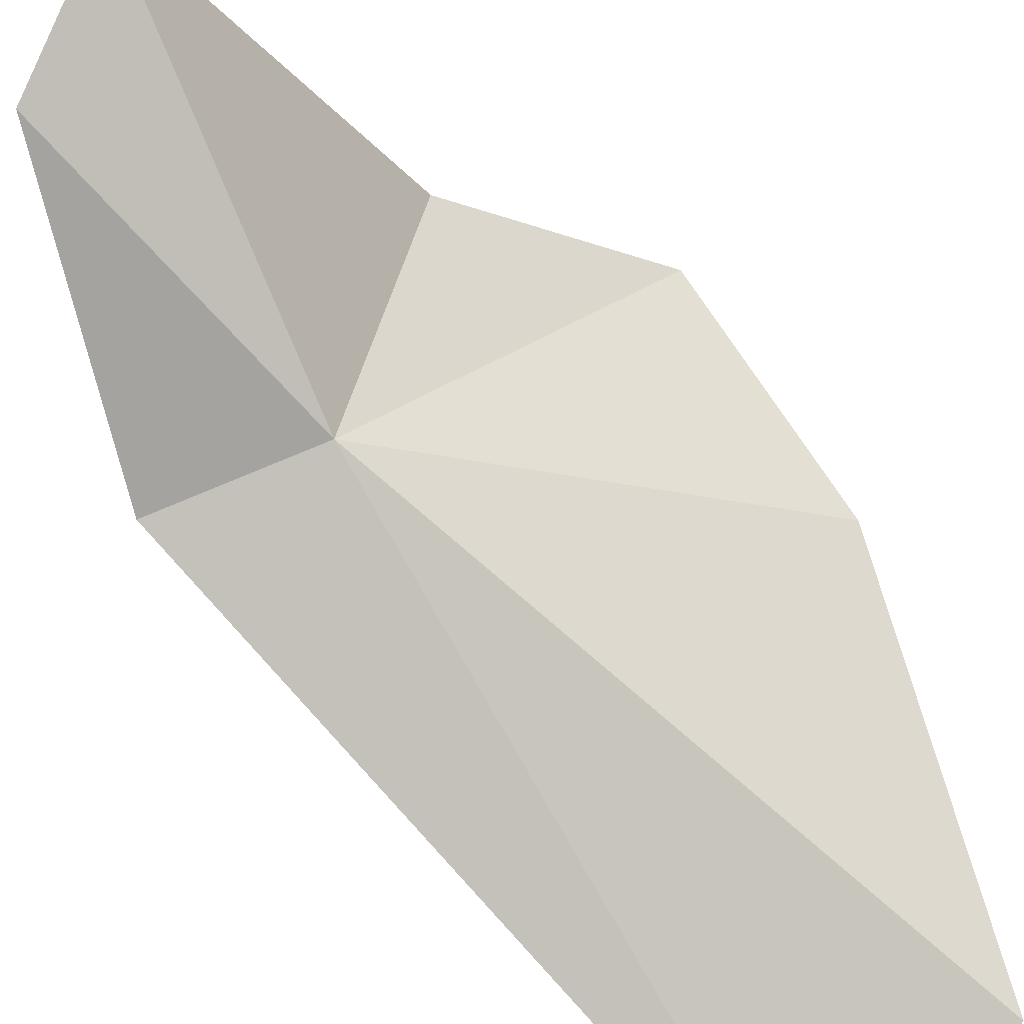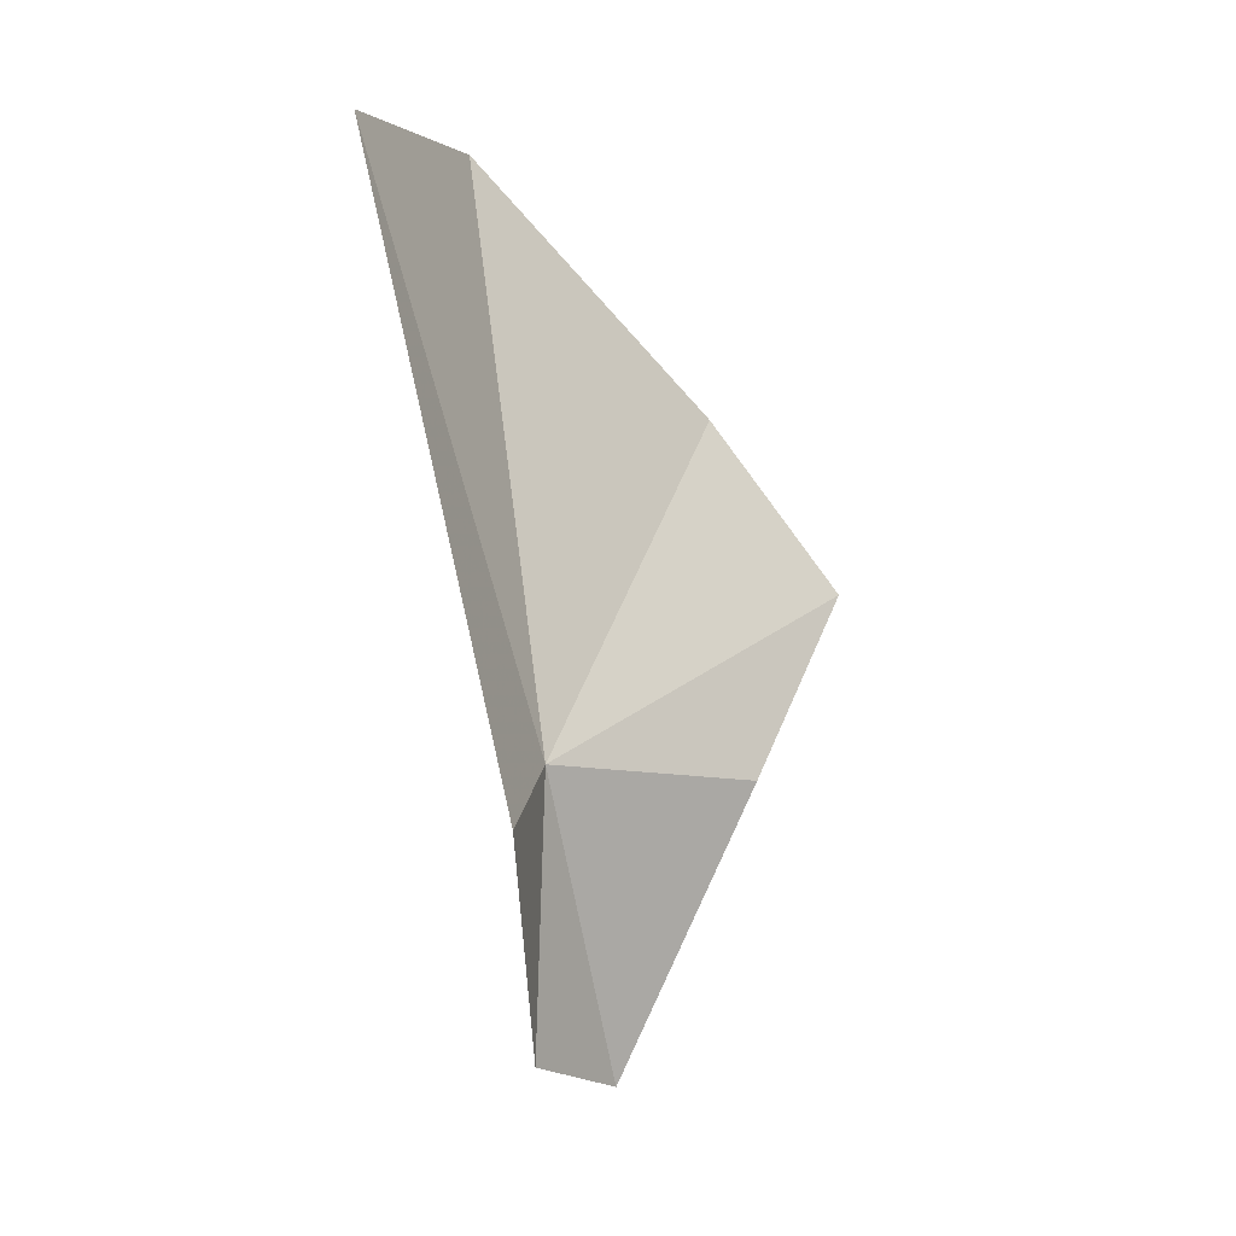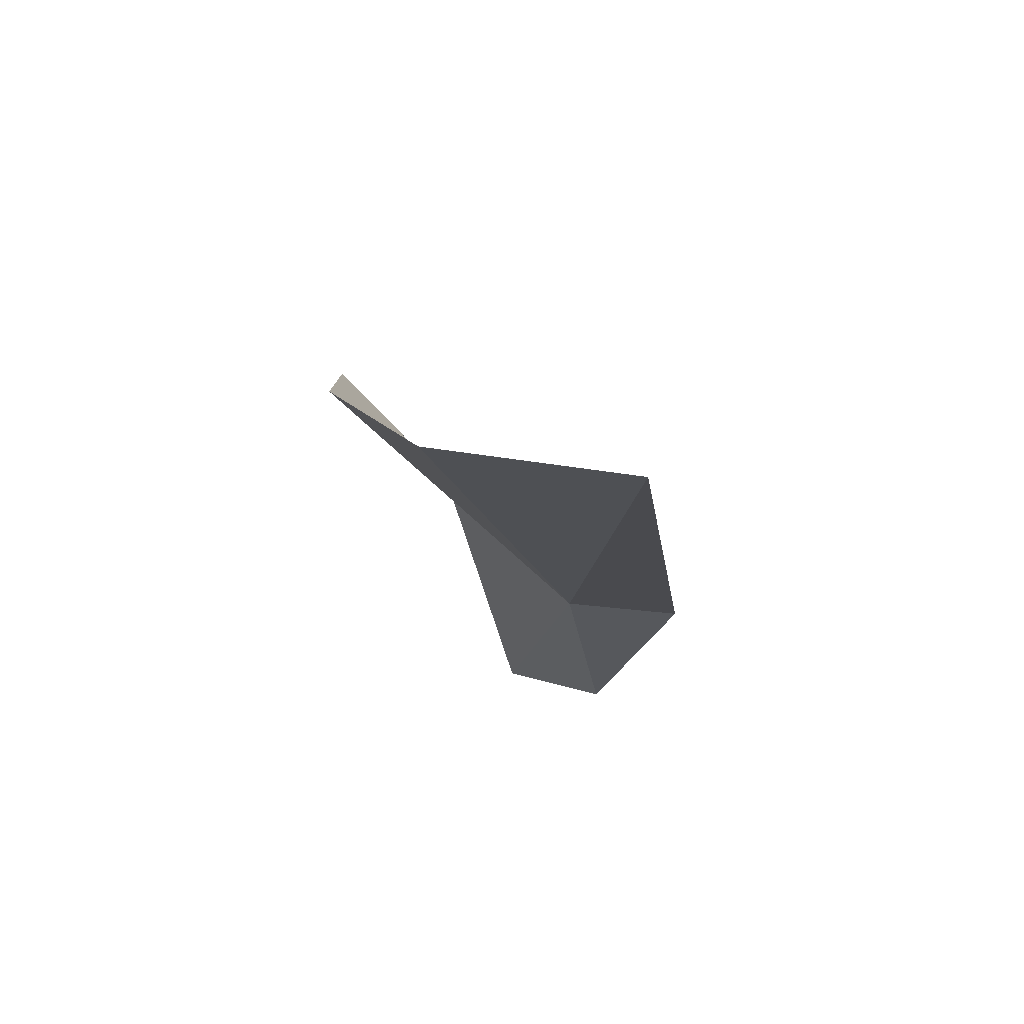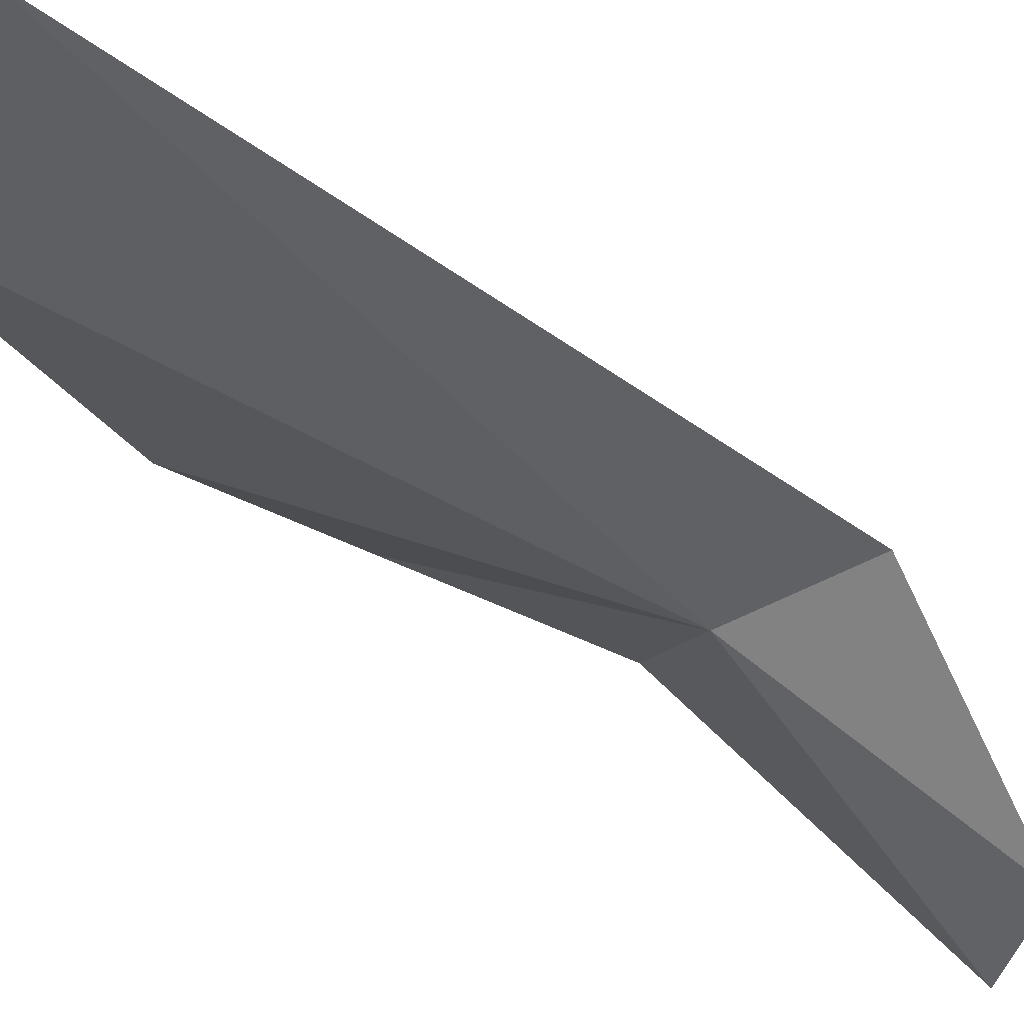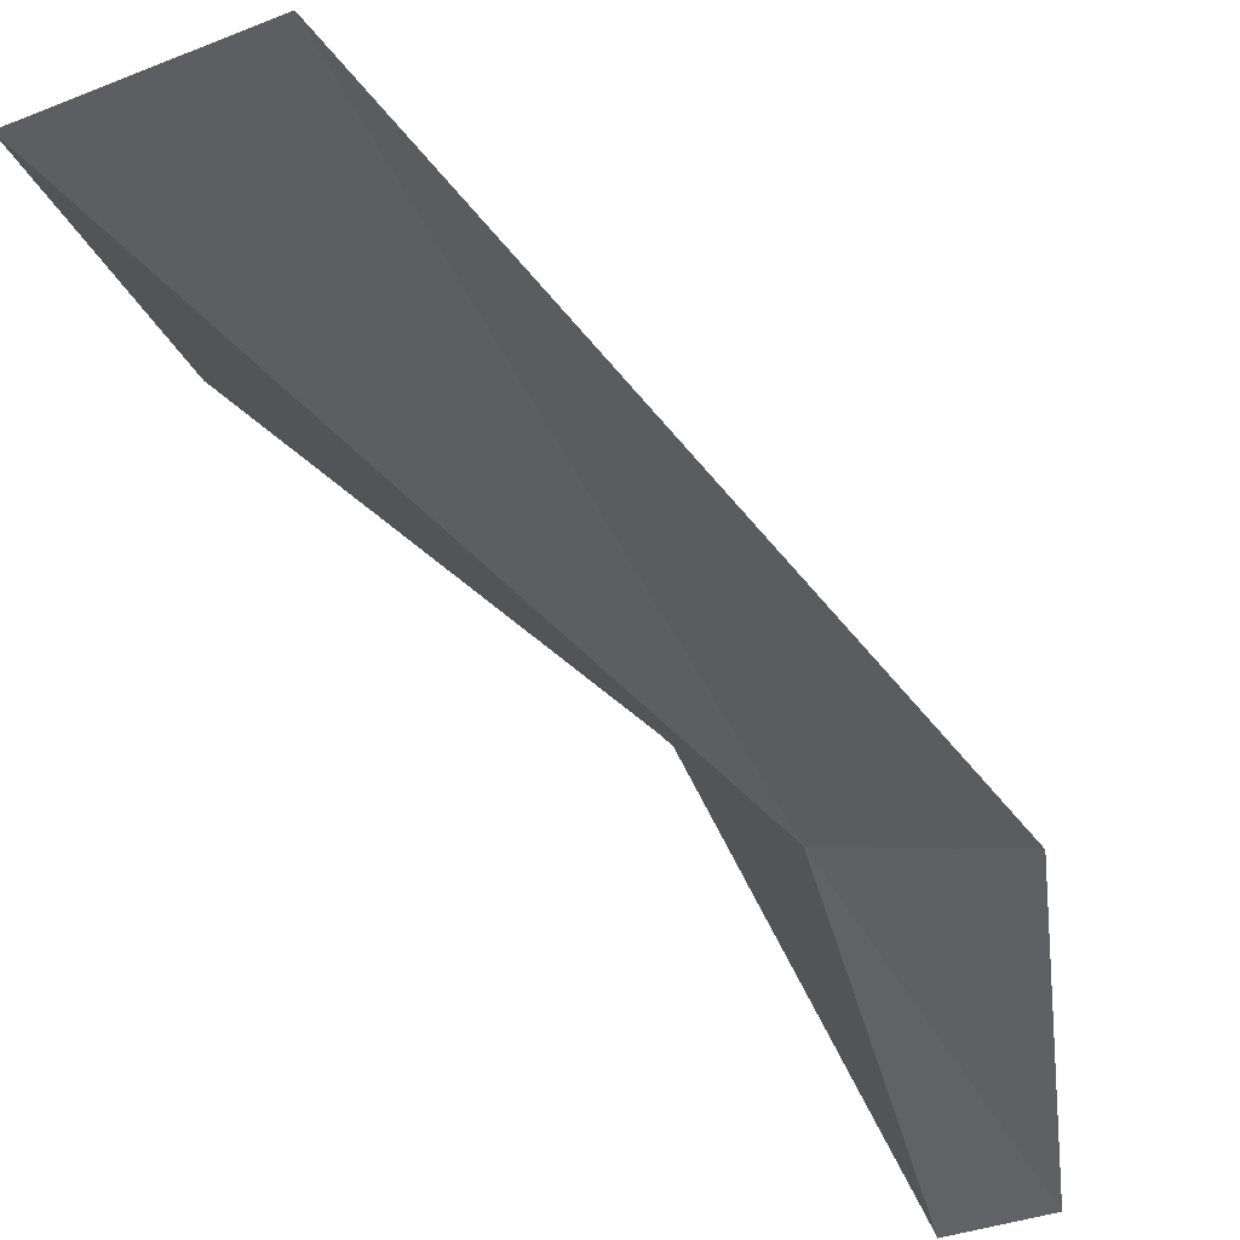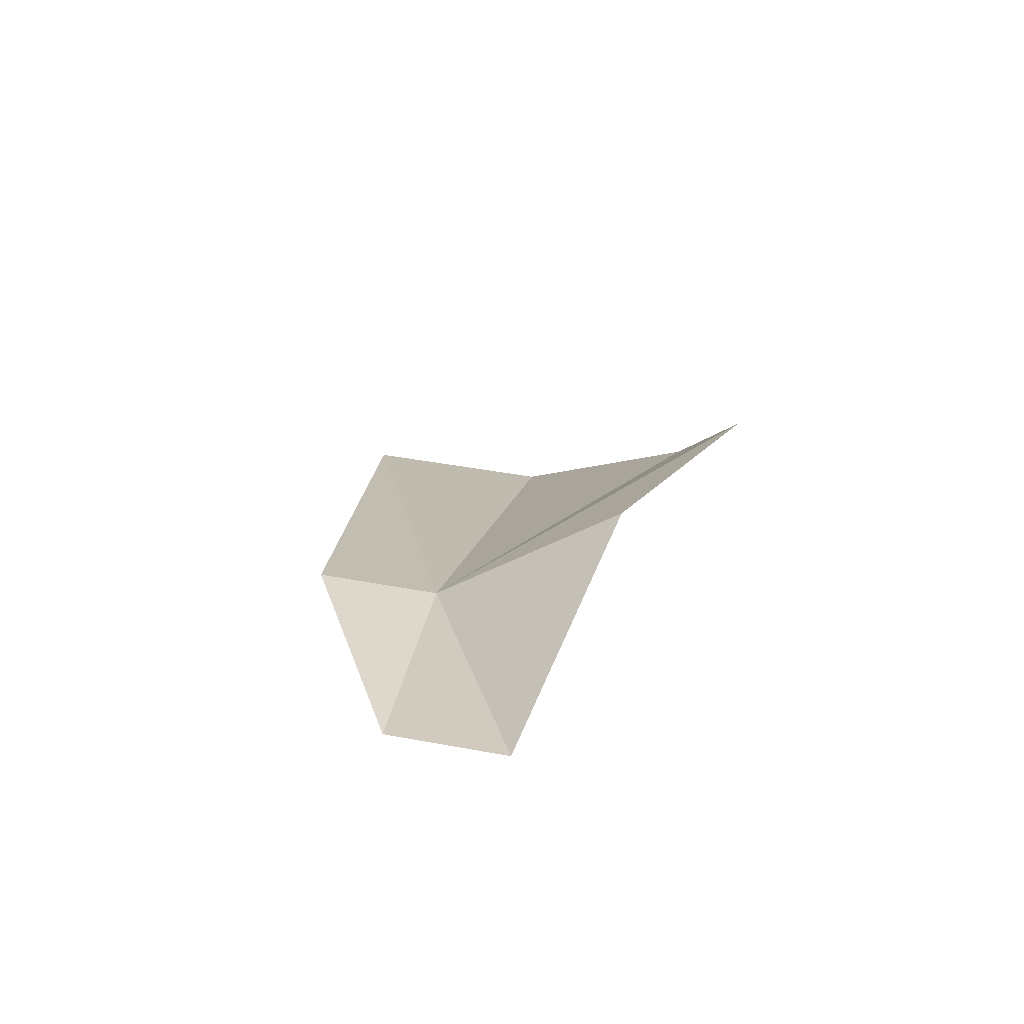
<metadata>
{"format":"obj","ext":"obj","renderer":"f3d","projection":"perspective","resolution":1024,"background":"white","views":[{"elev":-64.8,"azim":-148.6,"up":"+Y"},{"elev":9.6,"azim":85.2,"up":"+Z"},{"elev":62.1,"azim":-16.2,"up":"+Z"},{"elev":-73.9,"azim":44.1,"up":"+Y"},{"elev":-58.7,"azim":23.8,"up":"+Y"},{"elev":-61.3,"azim":145.2,"up":"+Z"}]}
</metadata>
<code>
v -13.88 -21.36 17.84
v -12.11 -21.86 17.4
v -13.29 -21.54 13.79
v -14.61 -20.34 12.95
v -15.2 -18.28 17.22
v -13.83 -23.74 26.44
v -16.44 -22.24 25.96
v -17.11 -18.76 22.19
v -16.65 -16.89 19.64
f 1 3 2
f 1 4 3
f 1 5 4
f 1 2 6
f 1 6 7
f 1 7 8
f 1 8 9
f 1 9 5

</code>
